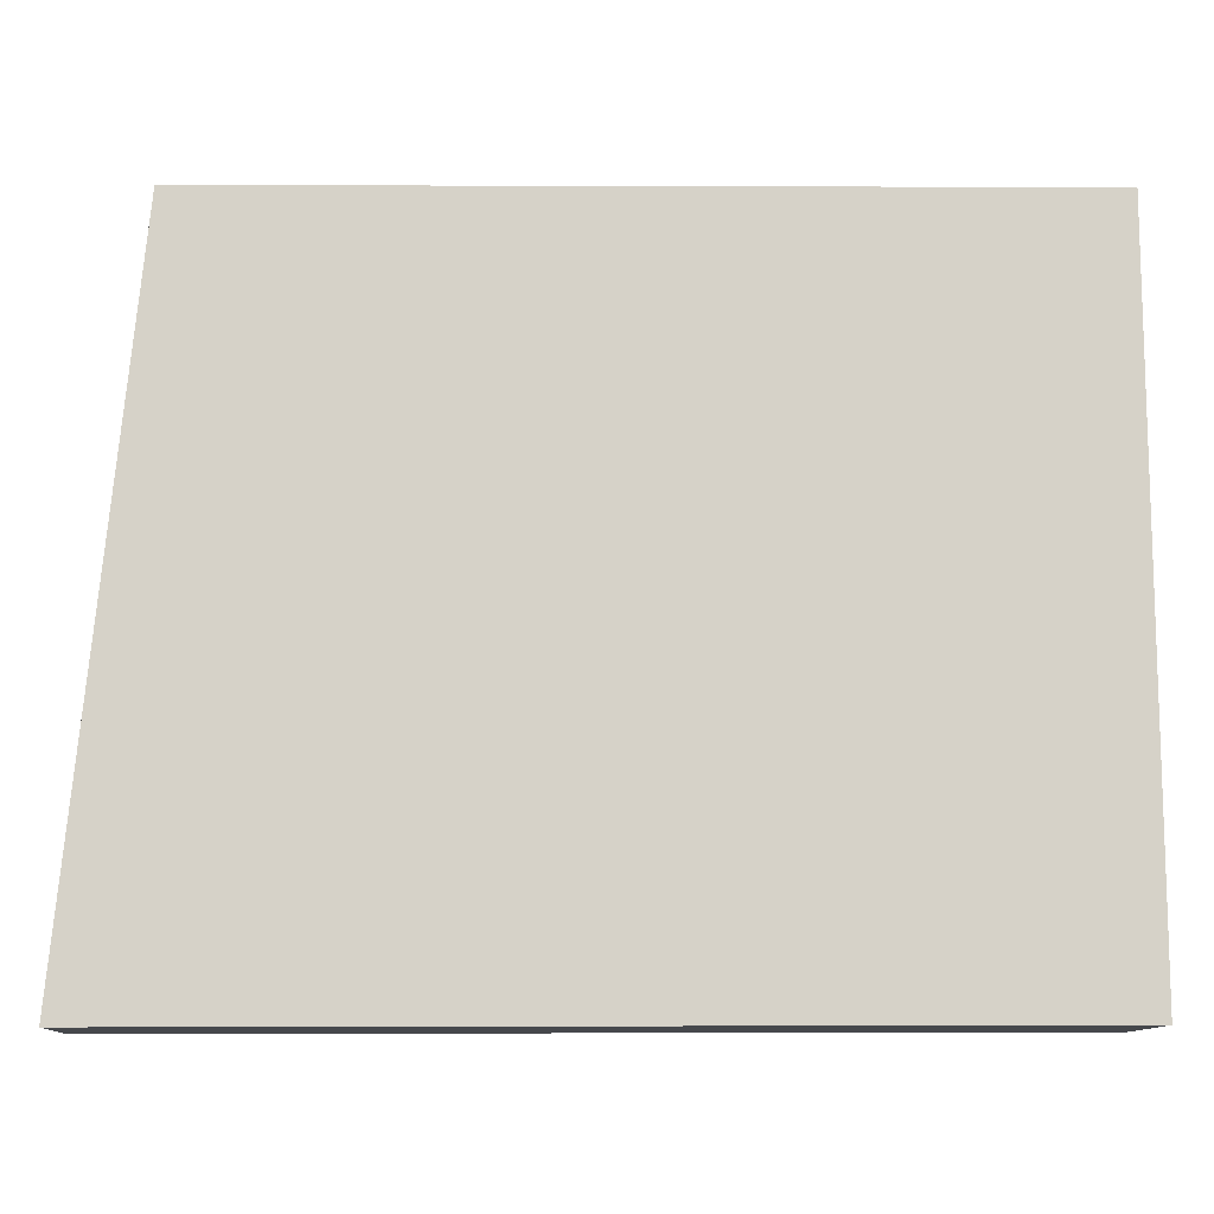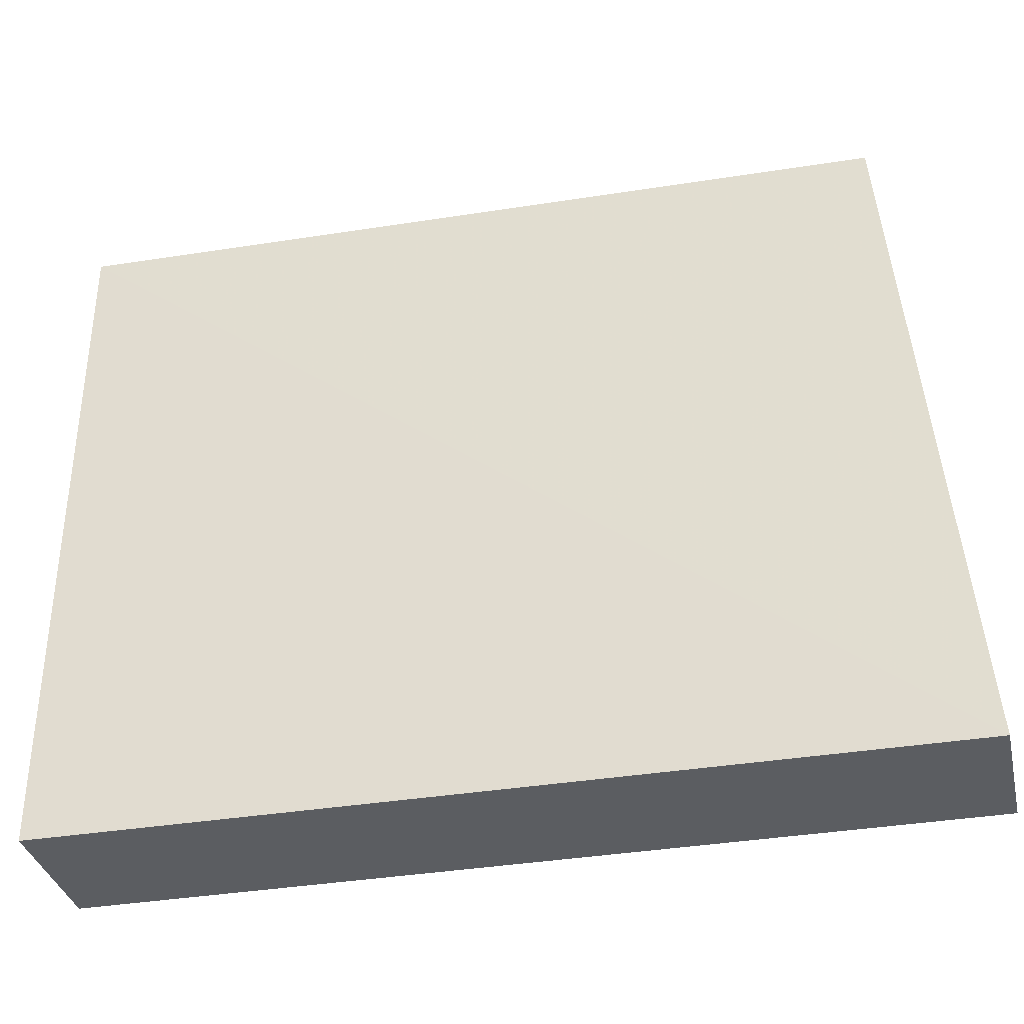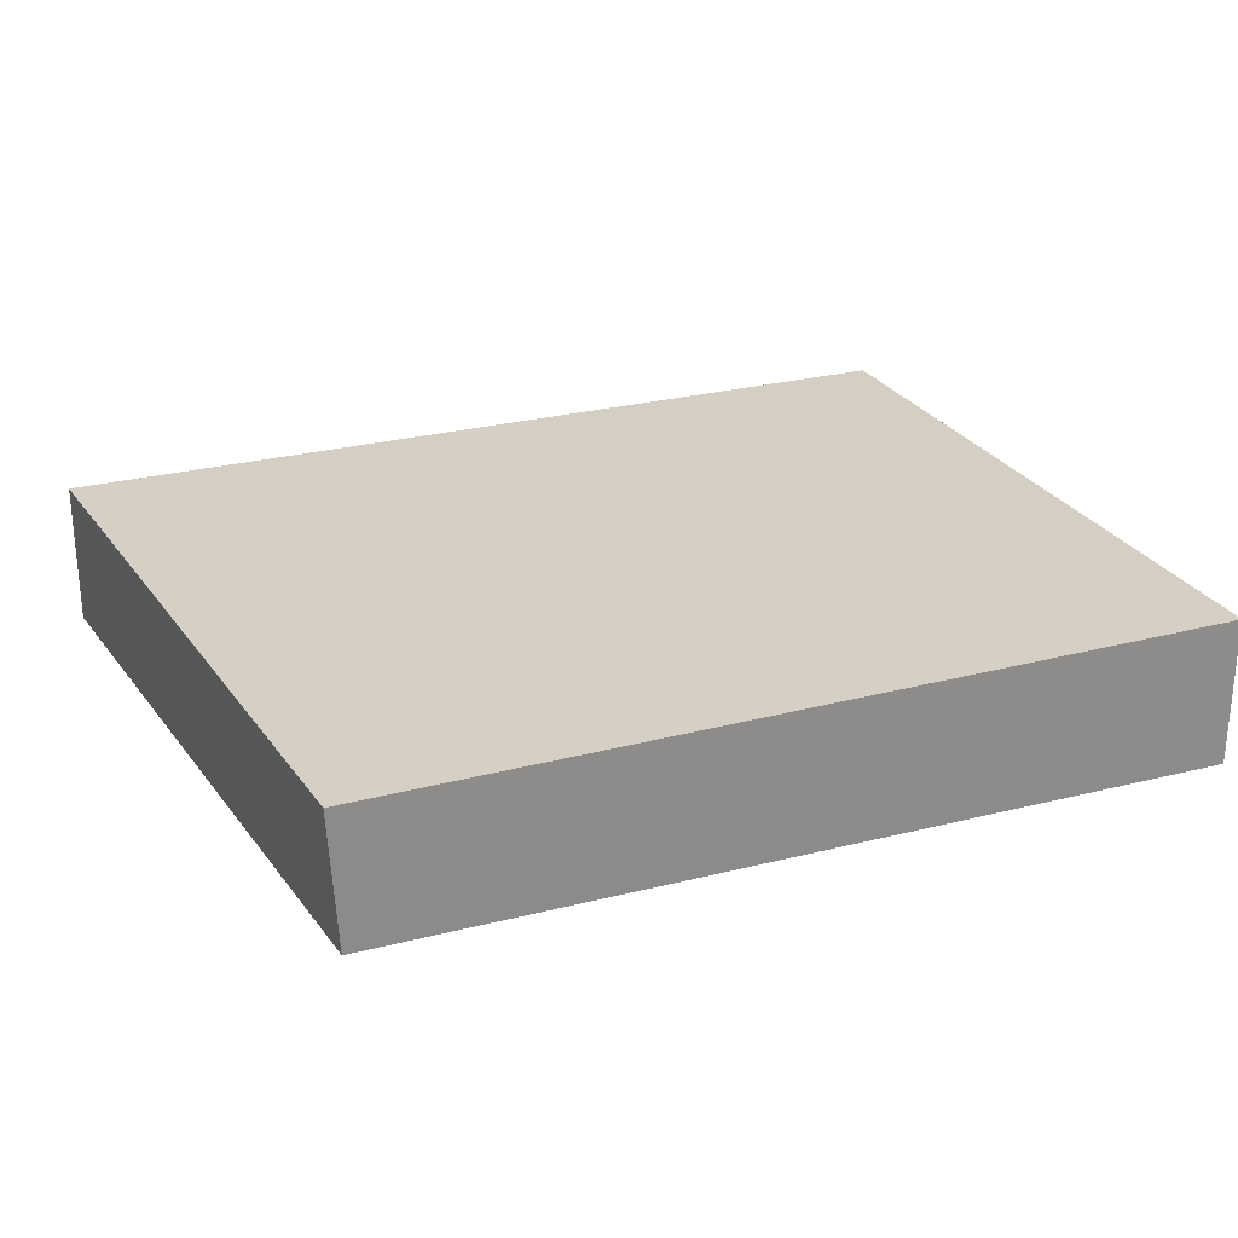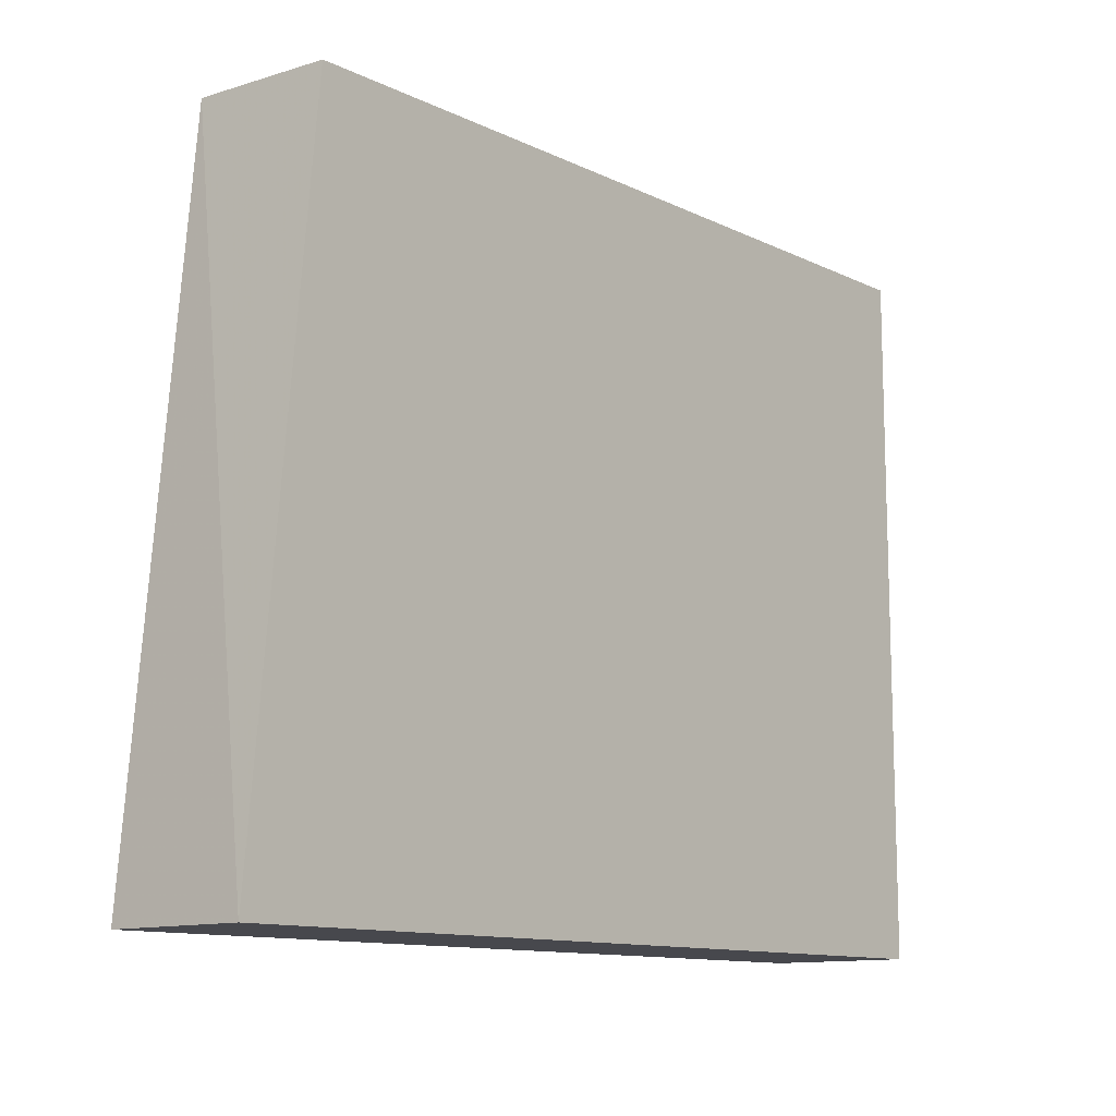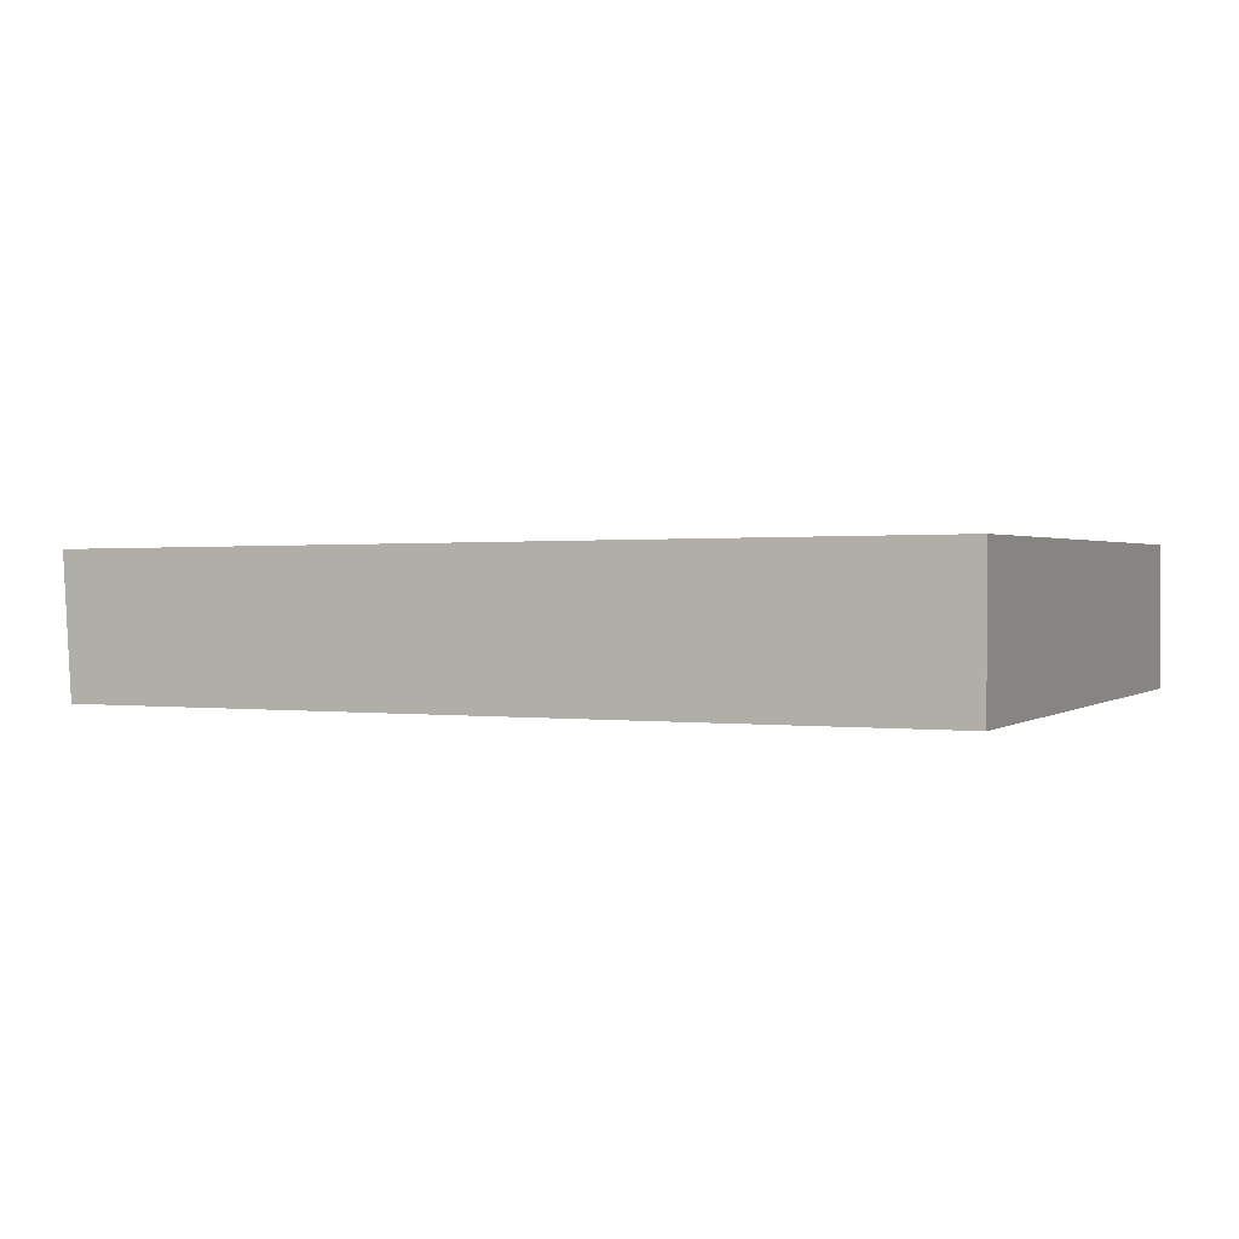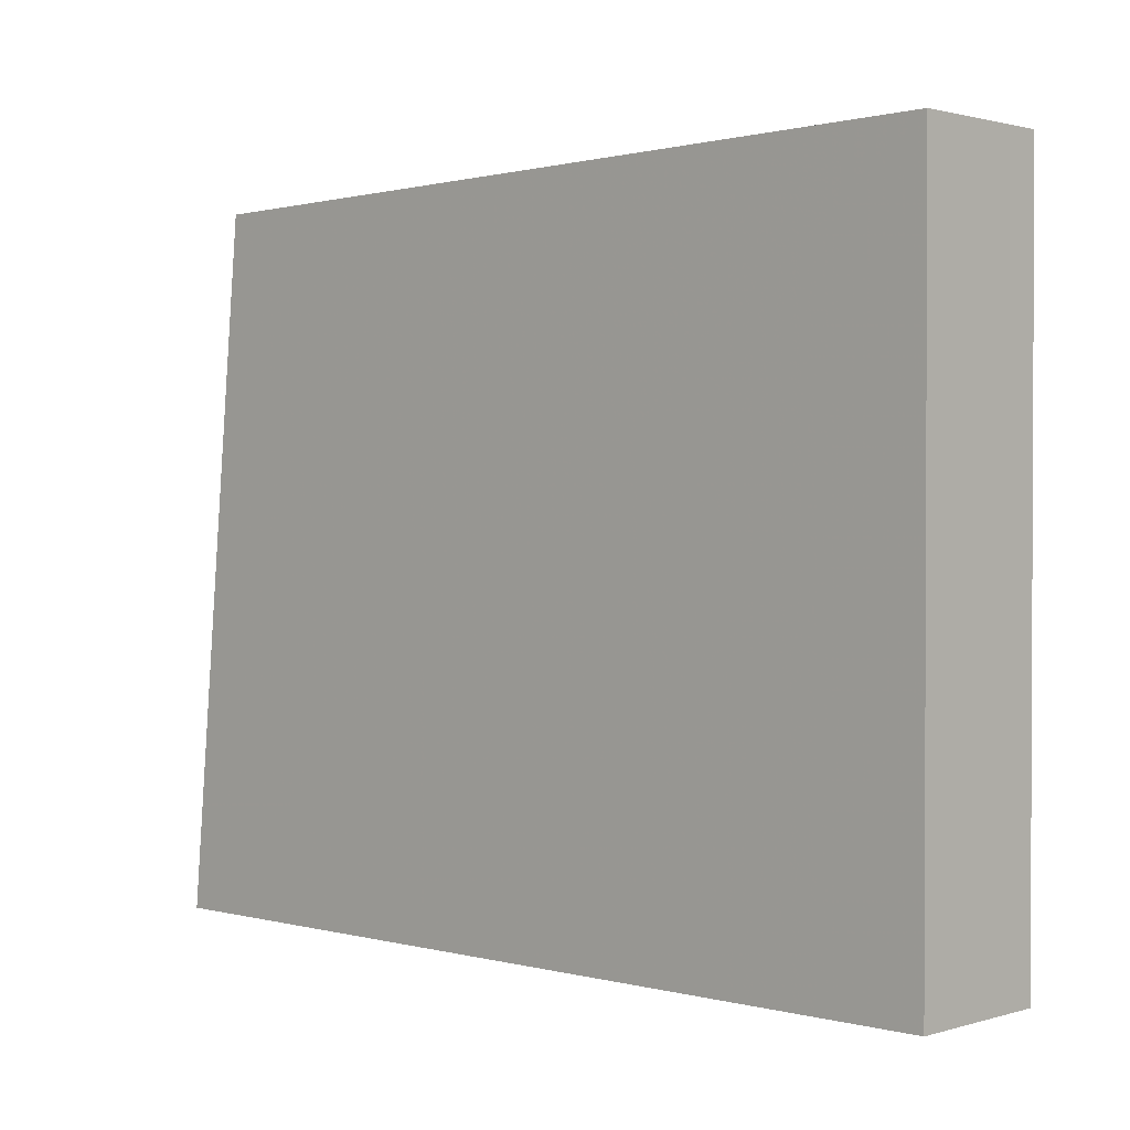
<metadata>
{"format":"obj","ext":"obj","renderer":"f3d","projection":"perspective","resolution":1024,"background":"white","views":[{"elev":-11.3,"azim":177.1,"up":"+Y"},{"elev":-35.6,"azim":13.0,"up":"+Y"},{"elev":25.8,"azim":157.1,"up":"+Z"},{"elev":-11.9,"azim":130.0,"up":"+Y"},{"elev":1.1,"azim":-156.7,"up":"+Z"},{"elev":1.4,"azim":-136.3,"up":"+Y"}]}
</metadata>
<code>
v 0.05597 0.3103 0.004617
v 0.05597 0.3103 -0.004617
v 0.05218 0.3552 0.00422
v -0.001861 0.356 0.004713
v -0.001861 0.3105 -0.004712
v -0.001861 0.3105 0.004714
v -0.001861 0.356 -0.004712
v 0.05169 0.3552 -0.004617
f 1 2 3
f 1 3 4
f 6 1 4
f 6 5 2
f 6 2 1
f 7 2 5
f 7 4 3
f 7 6 4
f 7 5 6
f 8 7 3
f 8 3 2
f 8 2 7

</code>
